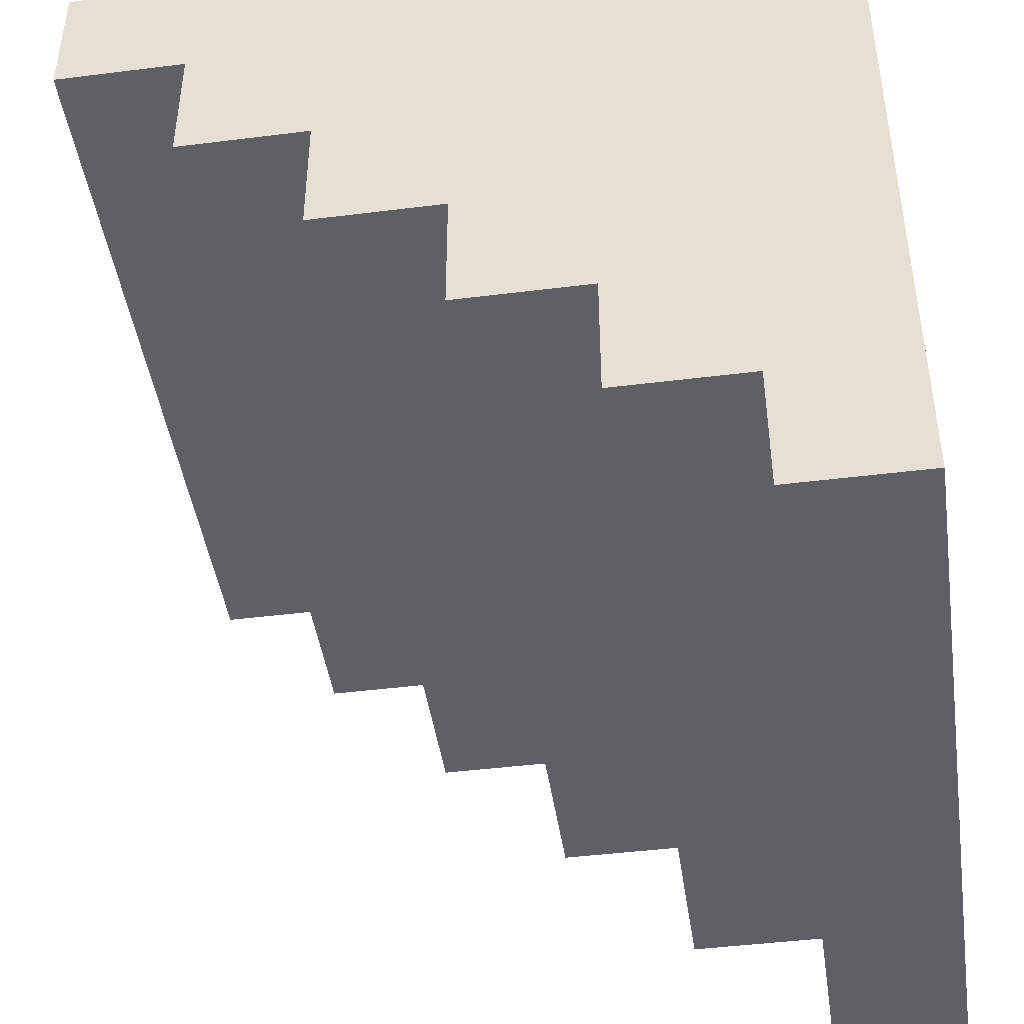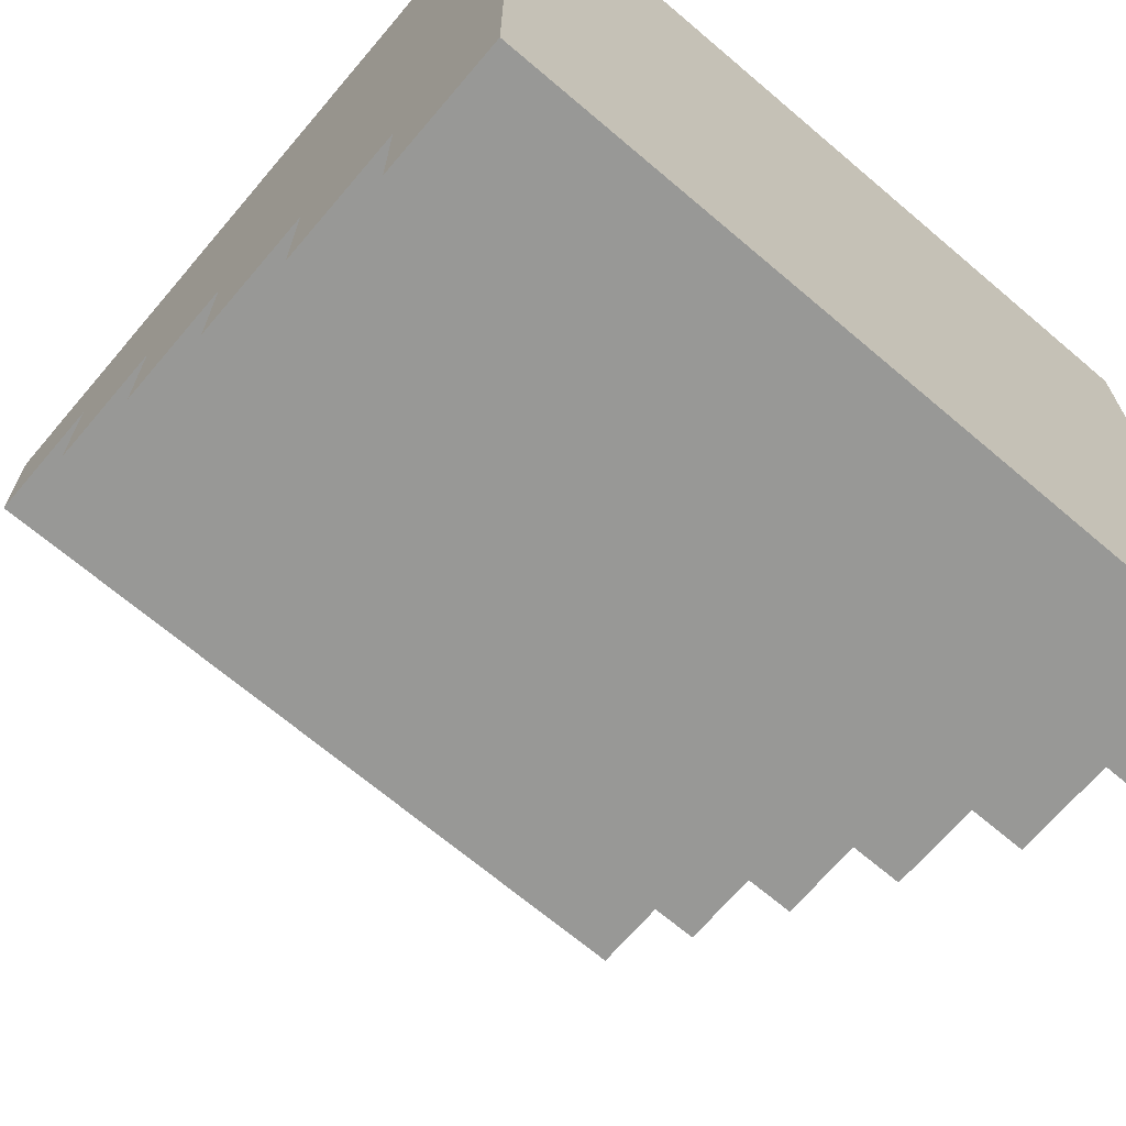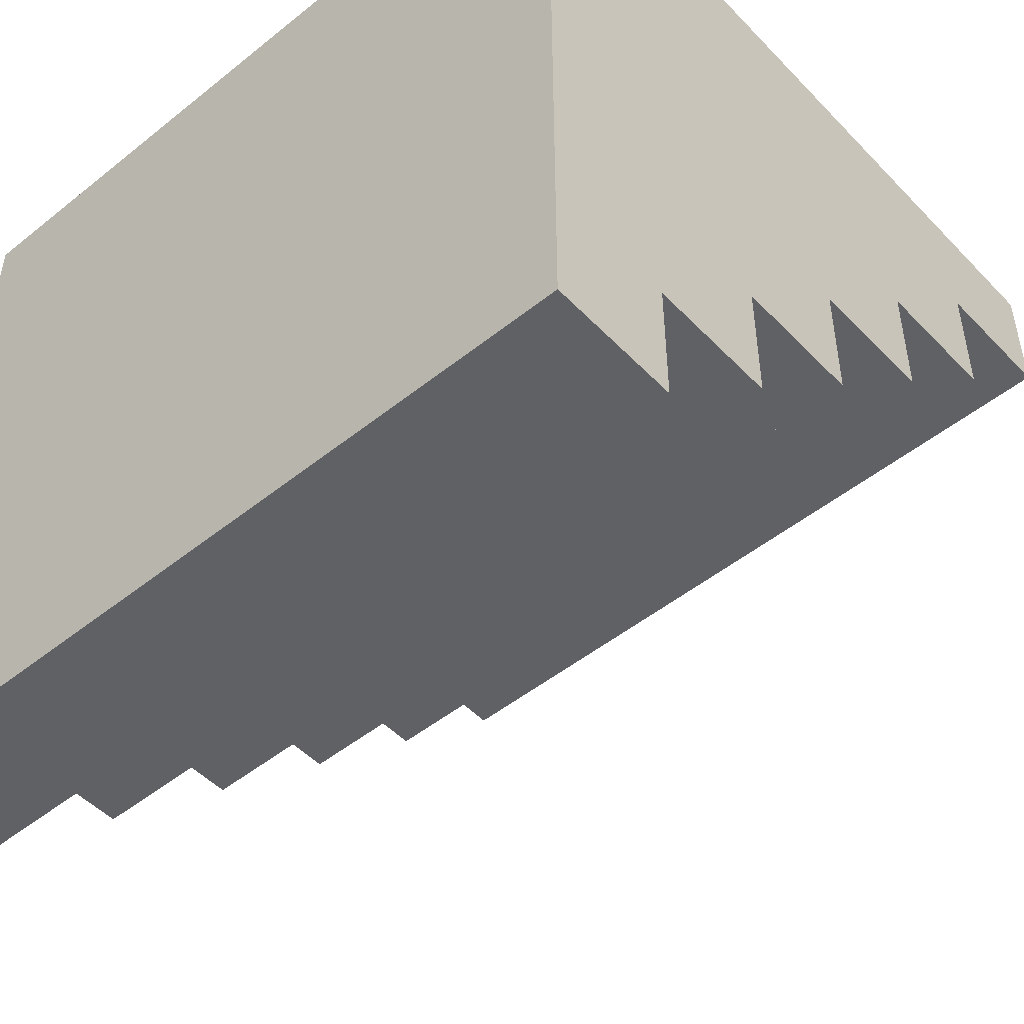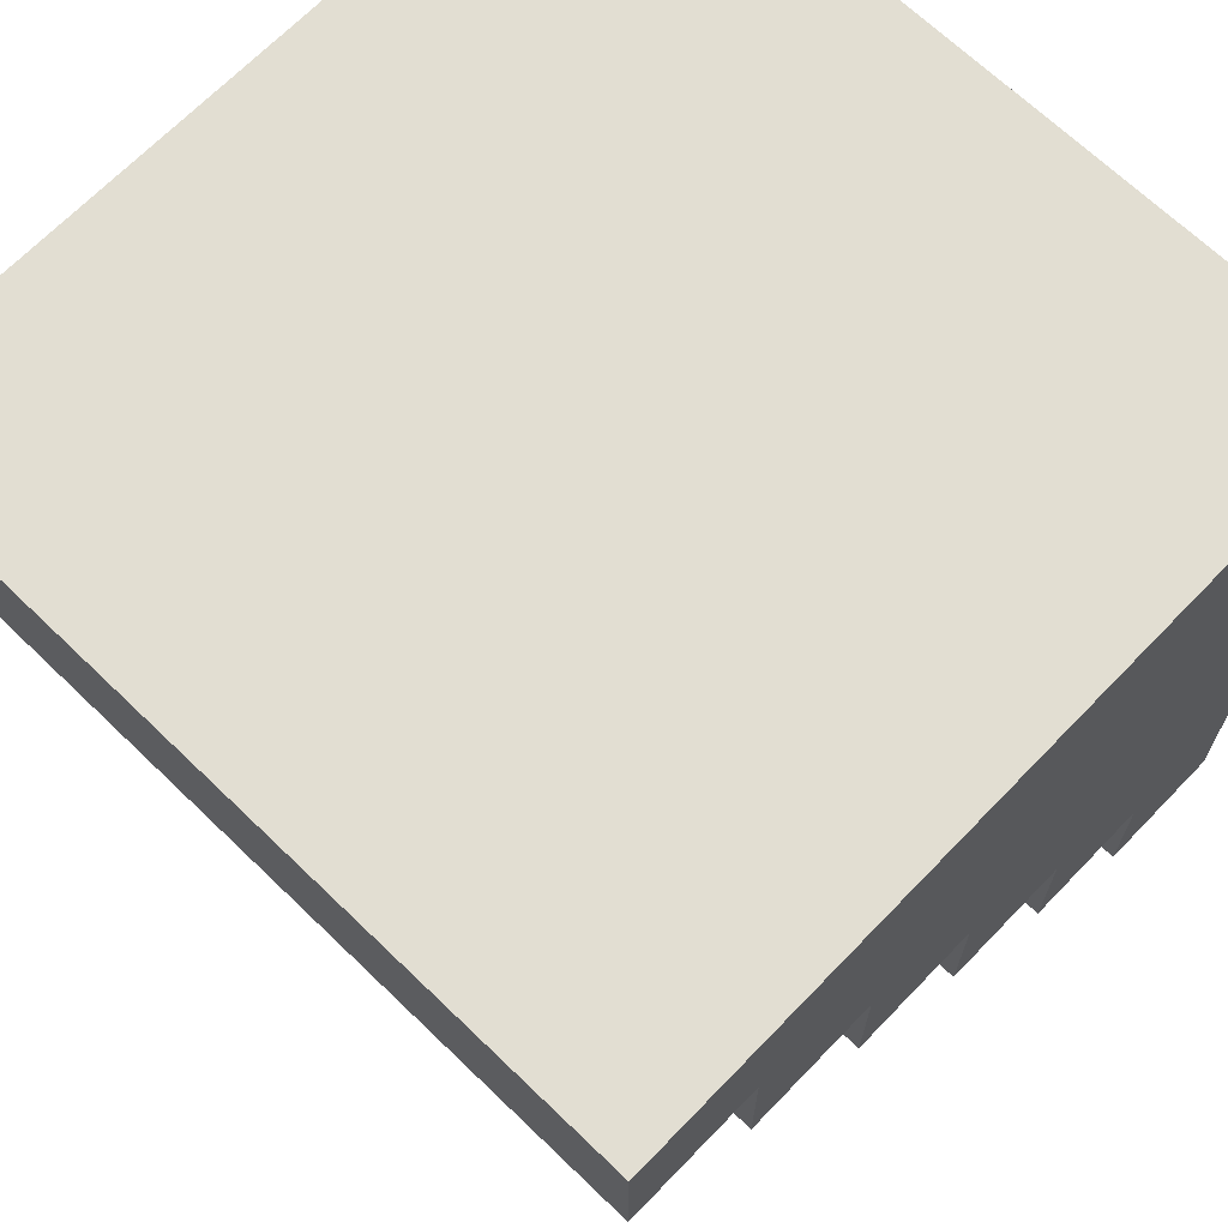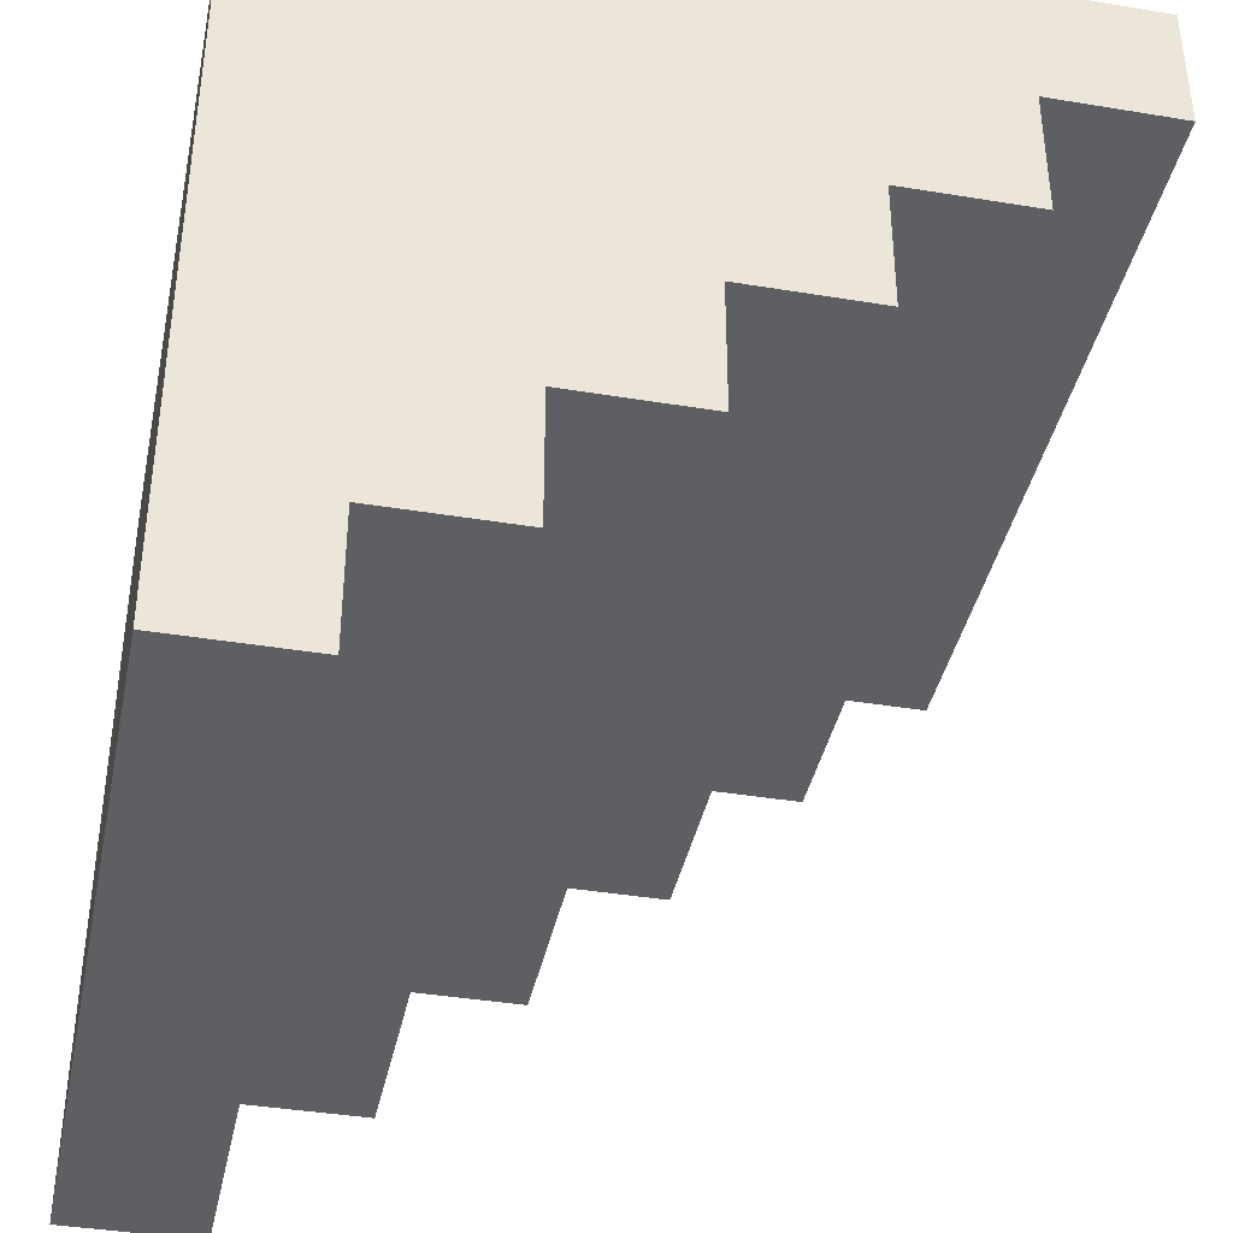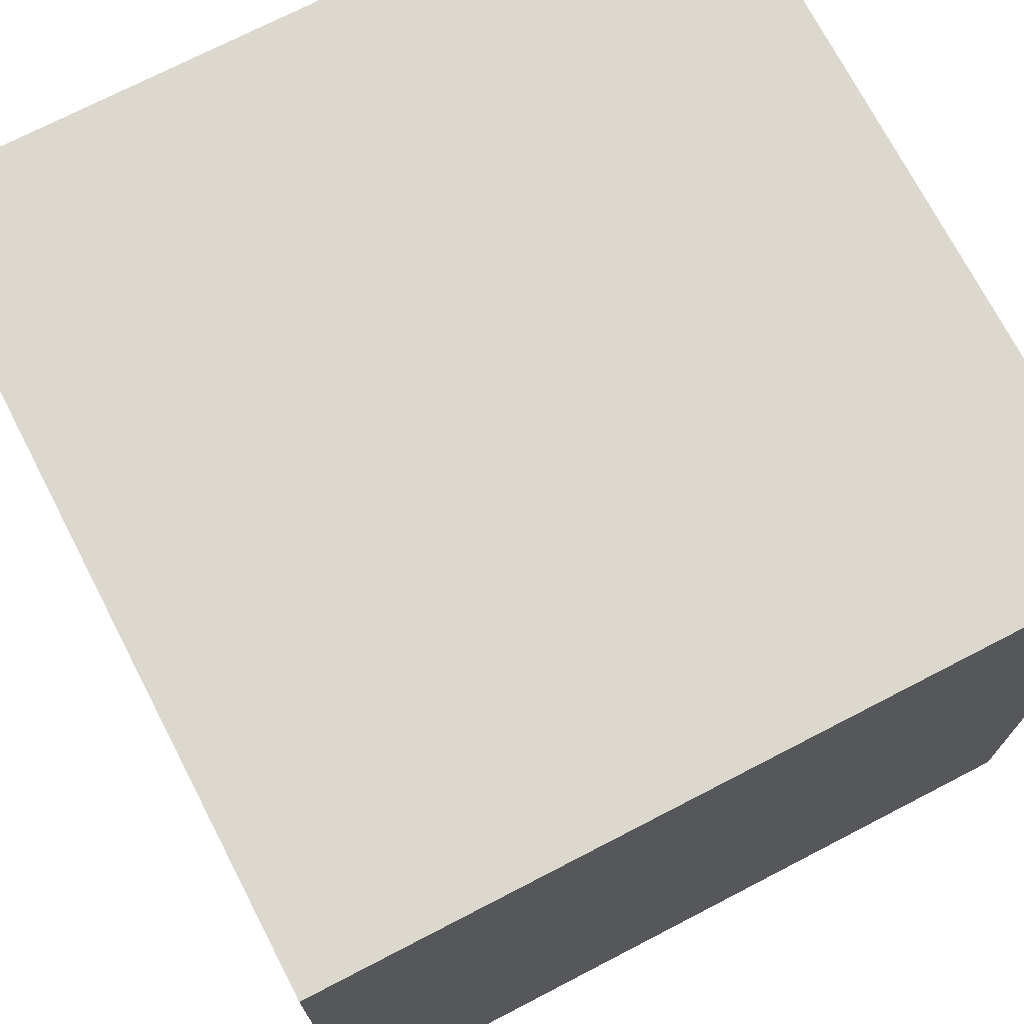
<metadata>
{"format":"obj","ext":"obj","renderer":"f3d","projection":"perspective","resolution":1024,"background":"white","views":[{"elev":-44.7,"azim":-81.7,"up":"+Z"},{"elev":-68.5,"azim":-40.4,"up":"+Z"},{"elev":-49.4,"azim":41.5,"up":"+Z"},{"elev":67.9,"azim":-136.0,"up":"+Z"},{"elev":-39.5,"azim":78.4,"up":"+Z"},{"elev":72.5,"azim":-27.4,"up":"+Z"}]}
</metadata>
<code>
v -3 0 3
v -3 0 -1
v -3 0 -2
v -3 0 -3
v -3 1 -1
v -3 1 -2
v -3 1 -3
v -3 2 3
v -3 2 -0
v -3 2 -1
v -3 2 -2
v -3 3 3
v -3 3 1
v -3 3 -0
v -3 3 -1
v -3 4 2
v -3 4 1
v -3 4 -0
v -3 5 3
v -3 5 2
v -3 5 1
v -3 6 3
v -3 6 2
v 3 0 3
v 3 0 2
v 3 0 1
v 3 0 -2
v 3 0 -3
v 3 1 -1
v 3 1 -2
v 3 1 -3
v 3 2 3
v 3 2 2
v 3 2 1
v 3 2 -0
v 3 2 -1
v 3 2 -2
v 3 3 3
v 3 3 1
v 3 3 -0
v 3 3 -1
v 3 4 2
v 3 4 1
v 3 4 -0
v 3 5 3
v 3 5 2
v 3 5 1
v 3 6 3
v 3 6 2
v -3 0 3
v -3 2 3
v -3 3 3
v -3 5 3
v -3 6 3
v -2 0 3
v -2 2 3
v -2 5 3
v -2 6 3
v -1 0 3
v -1 2 3
v 1 3 3
v 1 5 3
v 2 3 3
v 2 5 3
v 2 6 3
v 3 0 3
v 3 2 3
v 3 3 3
v 3 5 3
v 3 6 3
v -3 5 2
v -3 6 2
v -2 5 2
v -2 6 2
v 2 5 2
v 2 6 2
v 3 5 2
v 3 6 2
v -3 4 1
v -3 5 1
v -2 4 1
v -2 5 1
v 2 4 1
v 2 5 1
v 3 4 1
v 3 5 1
v -3 3 -0
v -3 4 -0
v -2 3 -0
v -2 4 -0
v 2 3 -0
v 2 4 -0
v 3 3 -0
v 3 4 -0
v -3 2 -1
v -3 3 -1
v -2 2 -1
v -2 3 -1
v 2 2 -1
v 2 3 -1
v 3 2 -1
v 3 3 -1
v -3 1 -2
v -3 2 -2
v -2 1 -2
v -2 2 -2
v 2 1 -2
v 2 2 -2
v 3 1 -2
v 3 2 -2
v -3 0 -3
v -3 1 -3
v -2 0 -3
v -2 1 -3
v 2 0 -3
v 2 1 -3
v 3 0 -3
v 3 1 -3
v -3 0 3
v -2 0 3
v -1 0 3
v 3 0 3
v -2 0 2
v -1 0 2
v 2 0 2
v 3 0 2
v 2 0 1
v 3 0 1
v -3 0 -1
v -2 0 -1
v -3 0 -2
v -2 0 -2
v 2 0 -2
v 3 0 -2
v -3 0 -3
v -2 0 -3
v 2 0 -3
v 3 0 -3
v -3 1 -2
v -2 1 -2
v 2 1 -2
v 3 1 -2
v -3 1 -3
v -2 1 -3
v 2 1 -3
v 3 1 -3
v -3 2 -1
v -2 2 -1
v 2 2 -1
v 3 2 -1
v -3 2 -2
v -2 2 -2
v 2 2 -2
v 3 2 -2
v -3 3 -0
v -2 3 -0
v 2 3 -0
v 3 3 -0
v -3 3 -1
v -2 3 -1
v 2 3 -1
v 3 3 -1
v -3 4 1
v -2 4 1
v 2 4 1
v 3 4 1
v -3 4 -0
v -2 4 -0
v 2 4 -0
v 3 4 -0
v -3 5 2
v -2 5 2
v 2 5 2
v 3 5 2
v -3 5 1
v -2 5 1
v 2 5 1
v 3 5 1
v -3 6 3
v -2 6 3
v 2 6 3
v 3 6 3
v -3 6 2
v -2 6 2
v 2 6 2
v 3 6 2
f 5 2 1
f 5 3 2
f 6 4 3
f 6 3 5
f 7 4 6
f 8 5 1
f 9 5 8
f 10 6 5
f 10 5 9
f 11 6 10
f 12 9 8
f 13 9 12
f 14 10 9
f 14 9 13
f 15 10 14
f 16 13 12
f 17 14 13
f 17 13 16
f 18 14 17
f 19 16 12
f 20 17 16
f 20 16 19
f 21 17 20
f 22 20 19
f 23 20 22
f 26 27 29
f 27 28 30
f 29 27 30
f 30 28 31
f 24 25 32
f 25 26 33
f 32 25 33
f 26 29 34
f 33 26 34
f 34 29 35
f 29 30 36
f 35 29 36
f 36 30 37
f 32 33 38
f 34 35 38
f 33 34 38
f 38 35 39
f 35 36 40
f 39 35 40
f 40 36 41
f 38 39 42
f 39 40 43
f 42 39 43
f 43 40 44
f 38 42 45
f 42 43 46
f 45 42 46
f 46 43 47
f 45 46 48
f 48 46 49
f 55 51 50
f 56 52 51
f 56 51 55
f 57 54 53
f 57 53 52
f 58 54 57
f 59 56 55
f 60 52 56
f 60 56 59
f 61 57 52
f 61 52 60
f 61 58 57
f 62 58 61
f 63 61 60
f 63 62 61
f 64 58 62
f 64 62 63
f 65 58 64
f 66 60 59
f 67 63 60
f 67 60 66
f 68 64 63
f 68 63 67
f 69 65 64
f 69 64 68
f 70 65 69
f 71 72 73
f 73 72 74
f 73 74 75
f 75 74 76
f 75 76 77
f 77 76 78
f 79 80 81
f 81 80 82
f 81 82 83
f 83 82 84
f 83 84 85
f 85 84 86
f 87 88 89
f 89 88 90
f 89 90 91
f 91 90 92
f 91 92 93
f 93 92 94
f 95 96 97
f 97 96 98
f 97 98 99
f 99 98 100
f 99 100 101
f 101 100 102
f 103 104 105
f 105 104 106
f 105 106 107
f 107 106 108
f 107 108 109
f 109 108 110
f 111 112 113
f 113 112 114
f 113 114 115
f 115 114 116
f 115 116 117
f 117 116 118
f 123 120 119
f 123 121 120
f 124 122 121
f 124 121 123
f 125 122 124
f 126 122 125
f 127 124 123
f 127 125 124
f 127 126 125
f 128 126 127
f 129 123 119
f 130 127 123
f 130 123 129
f 130 128 127
f 131 130 129
f 132 128 130
f 132 130 131
f 133 128 132
f 134 128 133
f 135 132 131
f 136 133 132
f 136 132 135
f 137 134 133
f 137 133 136
f 138 134 137
f 139 140 143
f 140 141 144
f 143 140 144
f 141 142 145
f 144 141 145
f 145 142 146
f 147 148 151
f 148 149 152
f 151 148 152
f 149 150 153
f 152 149 153
f 153 150 154
f 155 156 159
f 156 157 160
f 159 156 160
f 157 158 161
f 160 157 161
f 161 158 162
f 163 164 167
f 164 165 168
f 167 164 168
f 165 166 169
f 168 165 169
f 169 166 170
f 171 172 175
f 172 173 176
f 175 172 176
f 173 174 177
f 176 173 177
f 177 174 178
f 179 180 183
f 180 181 184
f 183 180 184
f 181 182 185
f 184 181 185
f 185 182 186

</code>
